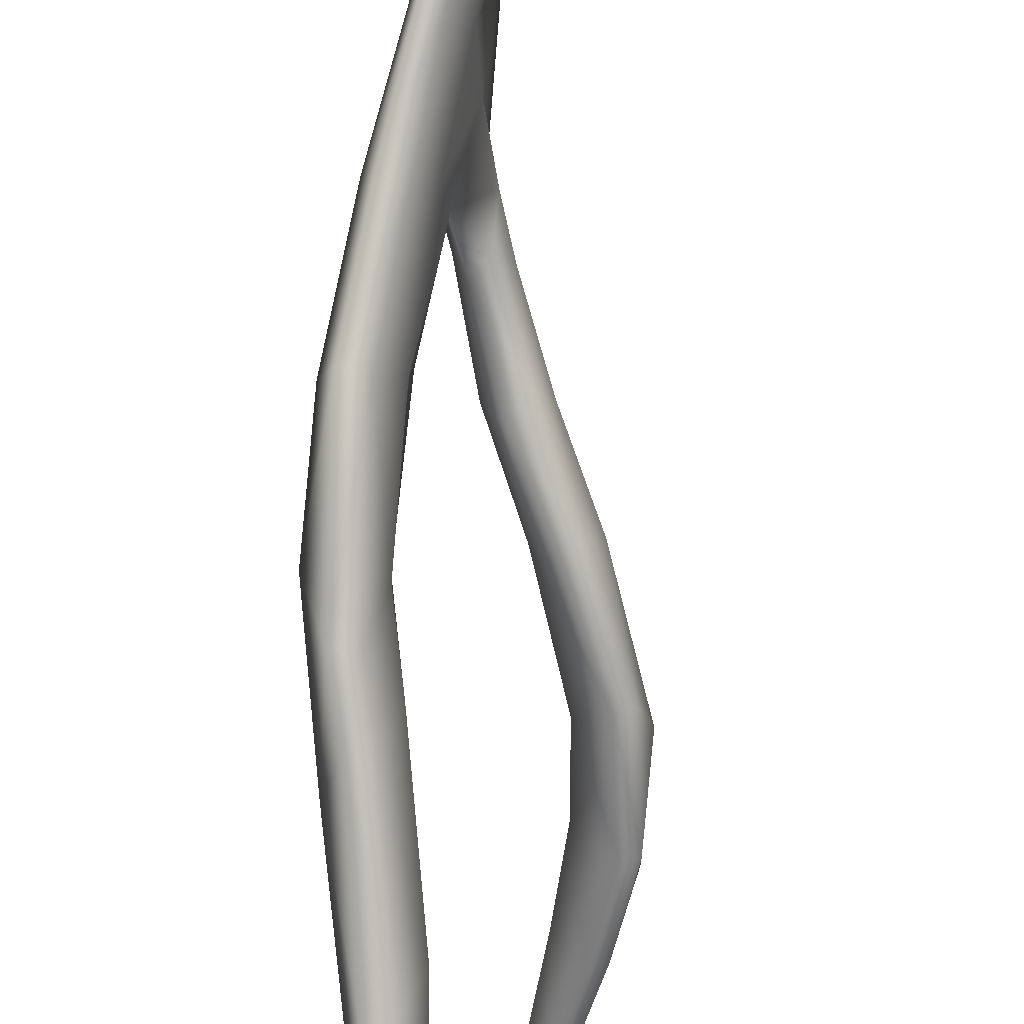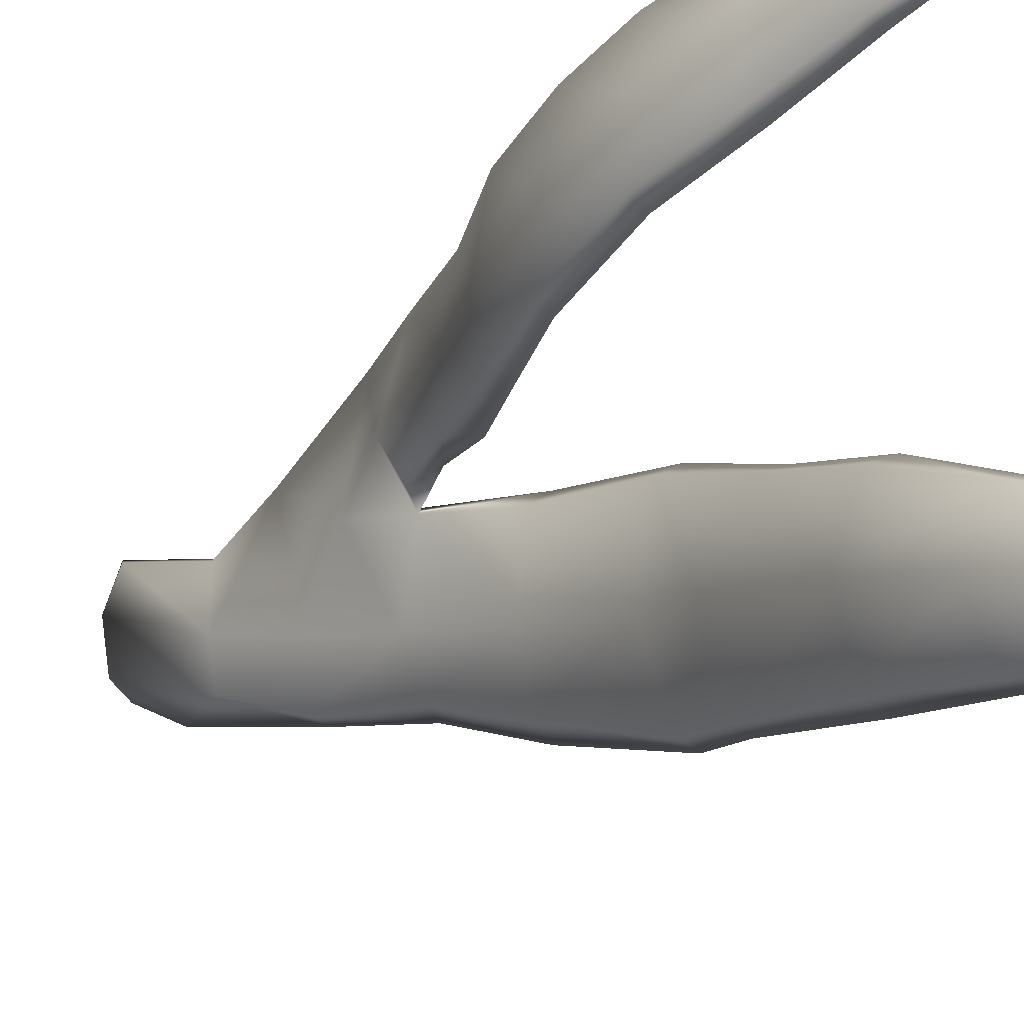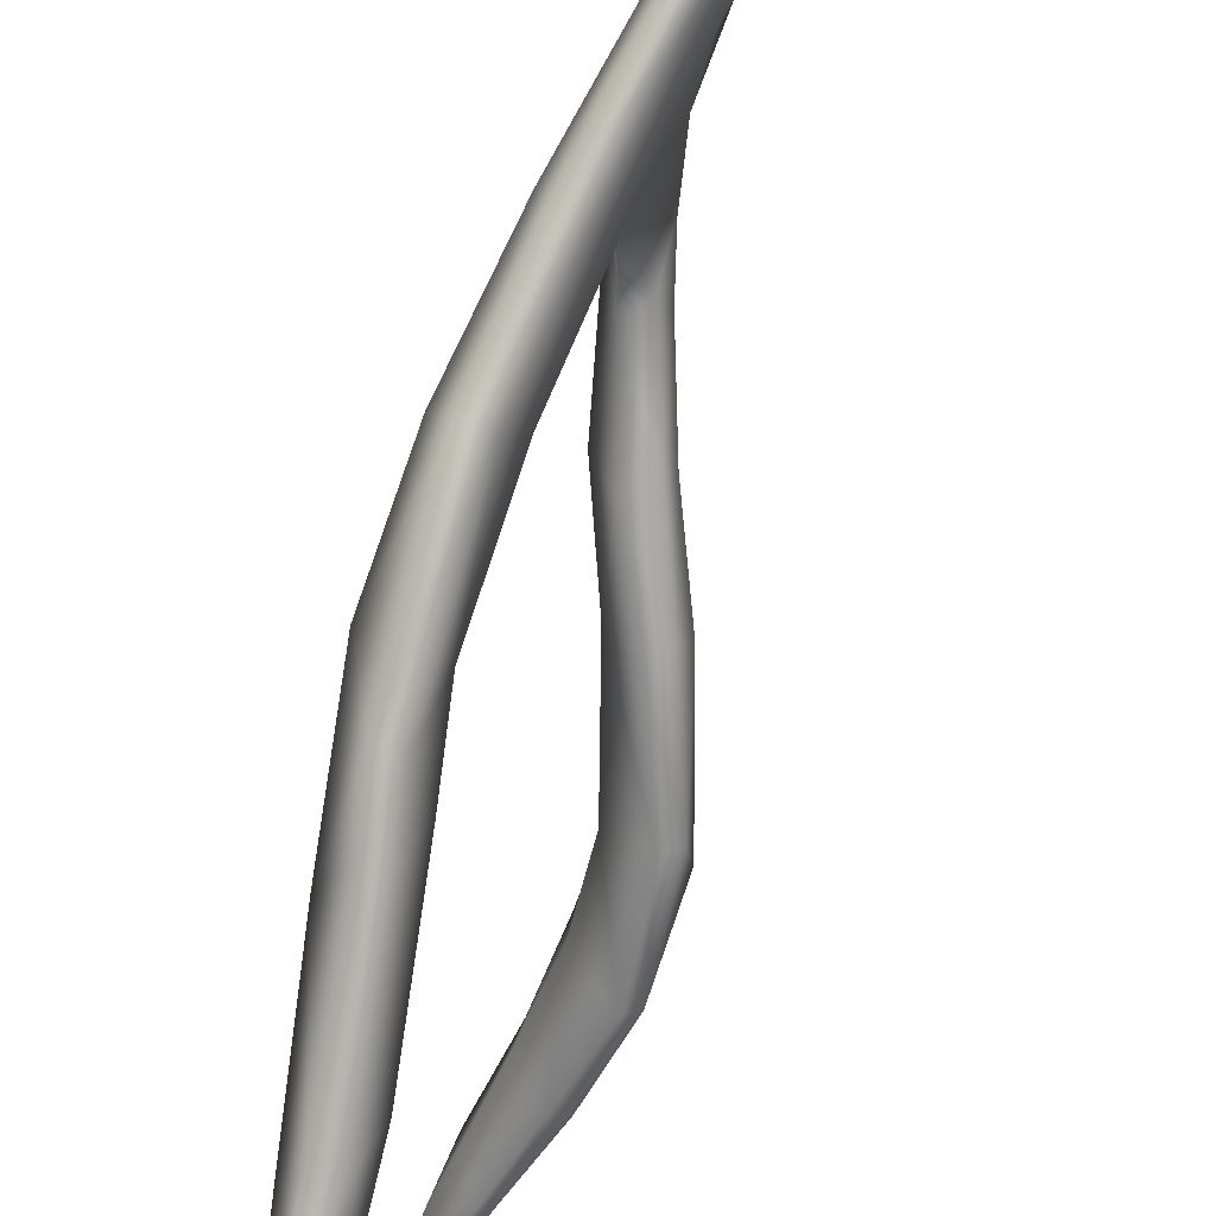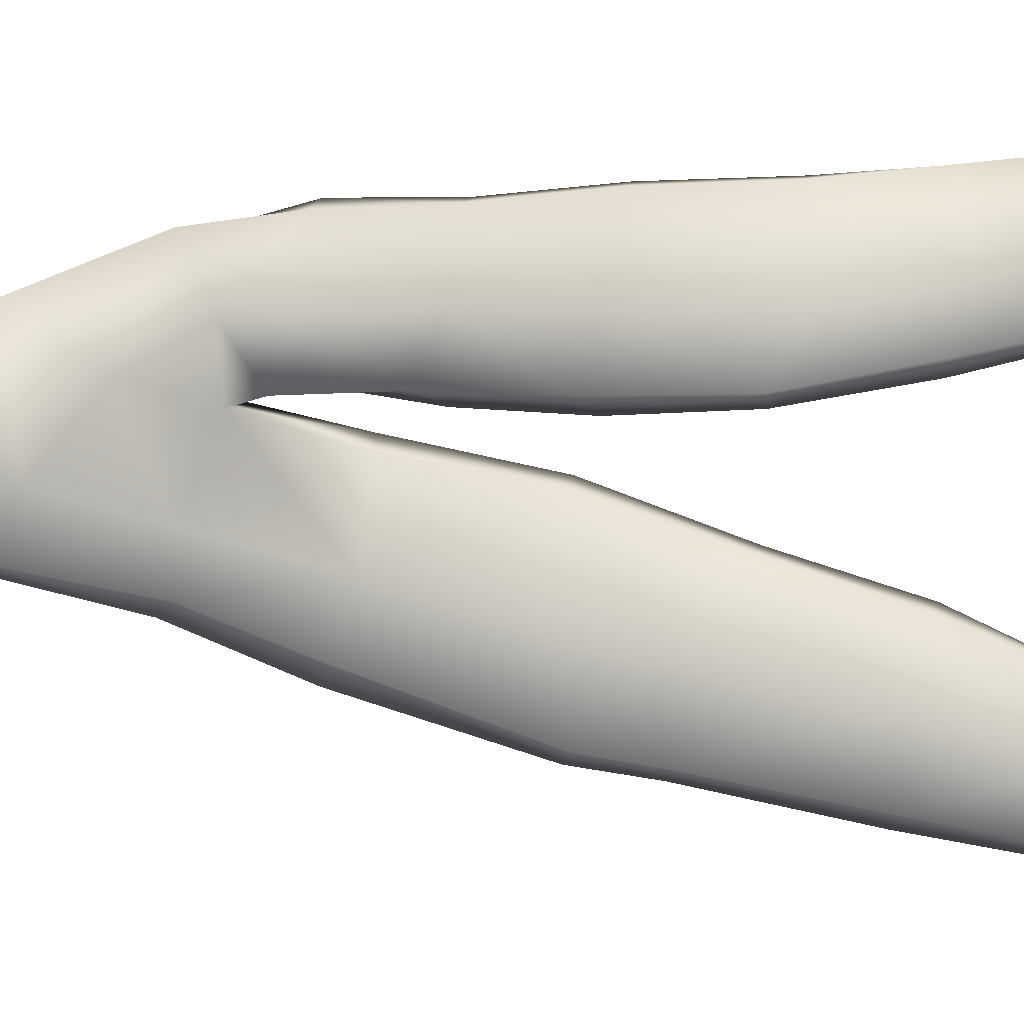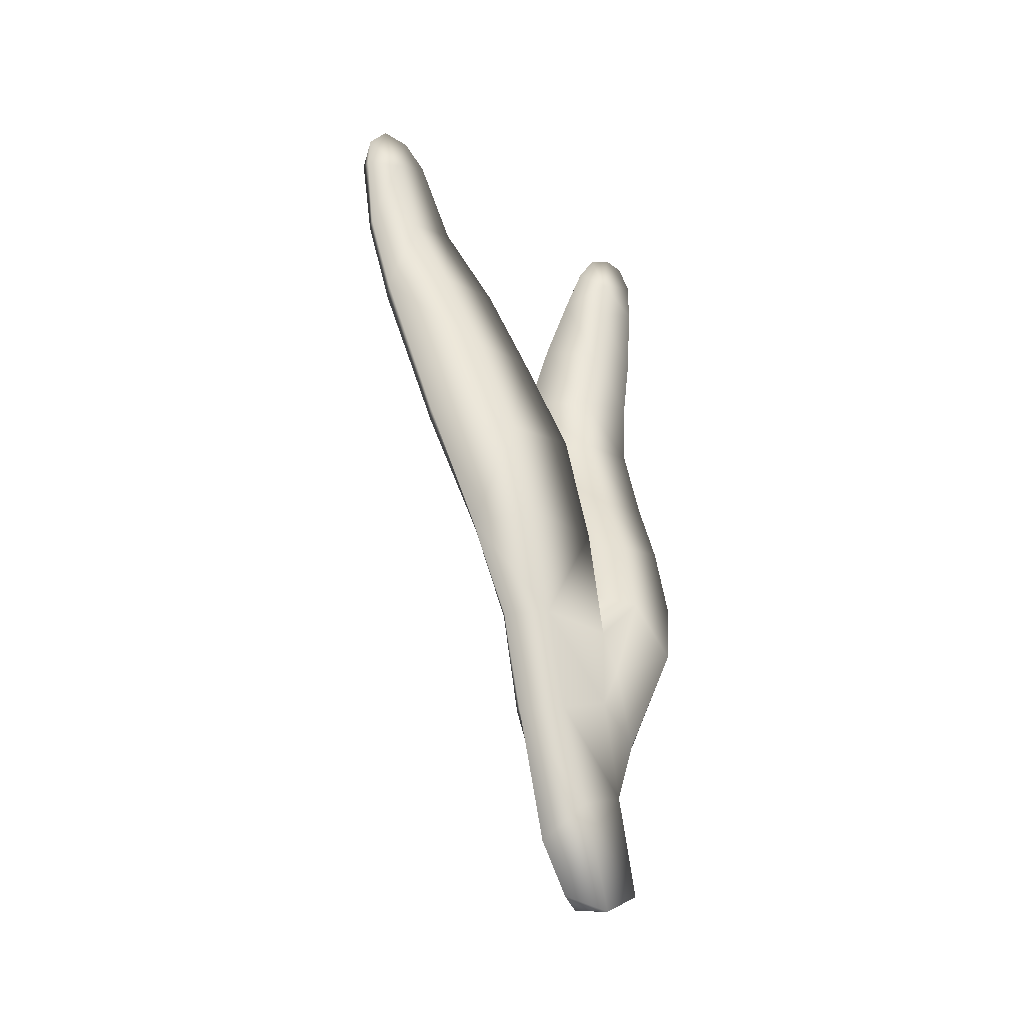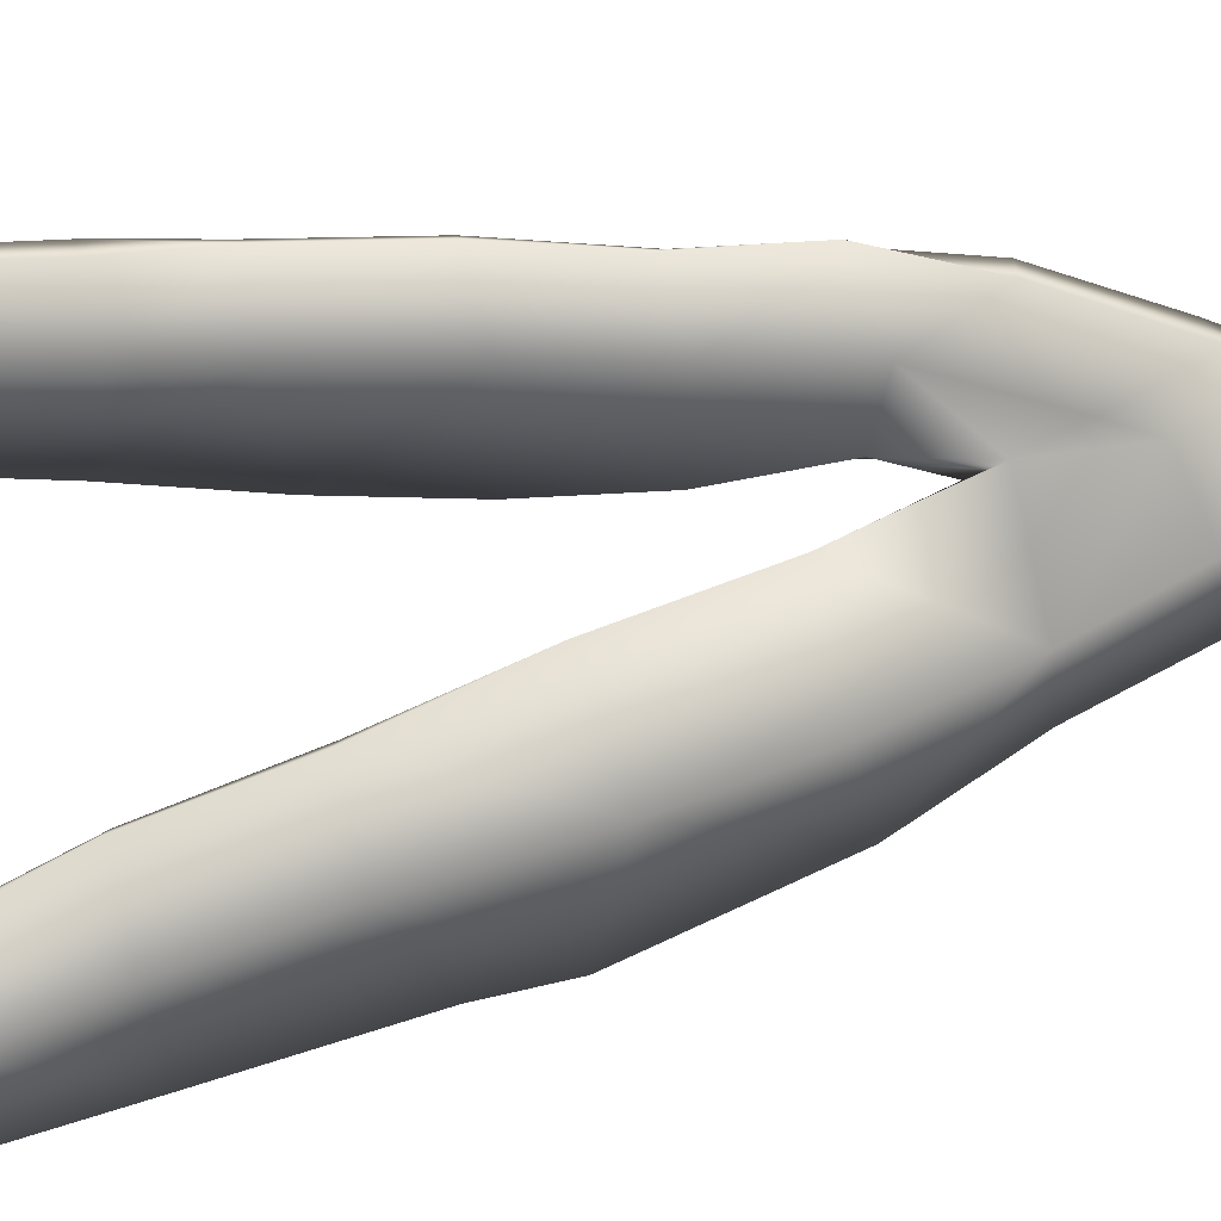
<metadata>
{"format":"obj","ext":"obj","renderer":"f3d","projection":"perspective","resolution":1024,"background":"white","views":[{"elev":-75.9,"azim":-9.4,"up":"+Z"},{"elev":-22.2,"azim":138.3,"up":"+Z"},{"elev":-70.7,"azim":-23.6,"up":"+Z"},{"elev":-7.1,"azim":75.0,"up":"+Z"},{"elev":-28.2,"azim":-113.7,"up":"+Y"},{"elev":26.6,"azim":-116.0,"up":"+Z"}]}
</metadata>
<code>
g default
v -56.86 0.9753 -38.45
v -56.6 1.328 -37.85
v -56.81 2.746 -38.18
v -57.13 2.473 -38.9
v -57.06 1.84 -39.57
v -56.94 1.1 -39.17
v -57.32 3.857 -39.32
v -57.25 3.736 -40.02
v -57.03 4.154 -38.5
v -56.94 5.371 -38.44
v -57.49 5.303 -39.64
v -57.37 5.172 -40.32
v -57.58 6.926 -39.93
v -57.43 6.585 -40.86
v -57.08 6.968 -38.73
v -56.96 8.675 -39.05
v -57.48 8.425 -40.2
v -57.16 8.631 -41.5
v -57.03 10.16 -40.61
v -56.91 9.464 -41.64
v -56.65 10.25 -39.64
v -56.26 11.7 -40.12
v -56.61 11.61 -41.06
v -56.48 11.32 -42.05
v -56.25 12.85 -41.51
v -56.21 12.77 -42.31
v -55.92 13.07 -40.8
v -56.06 14.28 -41.36
v -56.27 14.02 -41.91
v -56.28 13.92 -42.45
v -56.23 14.71 -42.14
v -56.25 14.41 -42.42
v -56.16 14.63 -41.72
v -56.87 2.53 -39.49
v -56.76 0.959 -38.92
v -57.03 3.784 -39.96
v -57.09 5.277 -40.21
v -57.14 6.643 -40.7
v -56.89 8.617 -41.41
v -56.65 9.389 -41.55
v -56.14 11.28 -41.94
v -55.94 12.78 -42.25
v -56.07 13.97 -42.46
v -56.07 14.39 -42.35
v -56.03 14.64 -42.06
v -55.99 14.58 -41.71
v -55.89 14.23 -41.39
v -55.72 13.01 -40.88
v -55.99 11.53 -40.25
v -56.4 10.07 -39.73
v -56.74 8.575 -39.2
v -56.82 6.913 -38.93
v -56.73 5.612 -38.63
v -56.85 5.243 -39.61
v -56.86 6.77 -39.96
v -56.73 8.368 -40.35
v -56.46 9.327 -40.53
v -55.95 11.26 -41.08
v -55.71 12.72 -41.58
v -55.85 13.98 -41.91
v -56.87 3.593 -37.97
v -56.97 4.74 -38.23
v -56.65 6.132 -37.69
v -56.76 5.264 -37.2
v -56.49 6.228 -38.43
v -56.29 6.339 -36.91
v -55.93 7.526 -36.91
v -56.21 7.386 -37.63
v -55.99 7.336 -38.66
v -55.59 8.561 -37.65
v -55.32 8.432 -38.79
v -55.31 8.696 -36.84
v -54.79 10.03 -36.83
v -54.96 10.06 -37.67
v -54.68 9.632 -38.78
v -54.8 11.03 -37.61
v -54.37 11.03 -38.52
v -54.72 11.12 -36.76
v -54.68 12.14 -36.62
v -54.79 12.14 -37.38
v -54.48 12.19 -38.2
v -54.82 13.09 -37.26
v -54.59 13.25 -37.84
v -54.76 13.25 -36.6
v -54.73 13.91 -36.6
v -54.83 13.75 -37.15
v -54.71 13.97 -37.59
v -54.77 14.39 -37.05
v -54.72 14.32 -37.34
v -54.74 14.28 -36.78
v -54.63 13.88 -36.63
v -54.65 14.26 -36.84
v -54.55 13.25 -36.59
v -54.45 12.12 -36.6
v -54.34 10.99 -36.79
v -54.49 9.907 -36.93
v -54.98 8.559 -36.96
v -55.67 7.342 -37.03
v -56.13 6.185 -37.04
v -56.49 5.141 -37.18
v -56.61 3.7 -37.82
v -56.58 2.792 -38.29
v -56.49 1.477 -37.94
v -56.58 1.056 -38.34
v -56.67 2.67 -38.97
v -56.78 3.968 -39.31
v -56.62 4.667 -38.43
v -56.35 5.478 -37.97
v -56.1 6.099 -37.94
v -55.57 7.202 -37.91
v -54.95 8.321 -37.98
v -54.25 9.915 -38.02
v -54.12 11.27 -37.73
v -54.22 12.19 -37.42
v -54.38 13.25 -37.23
v -54.49 13.86 -37.18
v -54.66 14.39 -37.15
v -54.61 14.25 -37.35
v -54.55 13.9 -37.59
v -54.44 13.21 -37.75
v -54.27 12.1 -38.1
v -54.19 10.97 -38.39
v -54.48 9.562 -38.68
v -55.17 8.177 -38.66
v -55.81 6.982 -38.57
v -56.34 5.906 -38.57
g seaweed3 group1 kelp foliage7
f 1 2 4
f 4 2 3
f 1 4 6
f 6 4 5
f 7 8 4
f 4 8 5
f 4 3 7
f 7 3 9
f 7 9 11
f 11 9 10
f 7 11 8
f 8 11 12
f 13 14 11
f 11 14 12
f 10 15 11
f 11 15 13
f 15 16 13
f 13 16 17
f 13 17 14
f 14 17 18
f 17 19 18
f 18 19 20
f 16 21 17
f 17 21 19
f 21 22 19
f 19 22 23
f 23 24 19
f 19 24 20
f 23 25 24
f 24 25 26
f 22 27 23
f 23 27 25
f 27 28 25
f 25 28 29
f 25 29 26
f 26 29 30
f 31 32 29
f 29 32 30
f 28 33 29
f 29 33 31
f 34 35 5
f 5 35 6
f 5 8 34
f 34 8 36
f 8 12 36
f 36 12 37
f 12 14 37
f 37 14 38
f 14 18 38
f 38 18 39
f 18 20 39
f 39 20 40
f 24 41 20
f 20 41 40
f 24 26 41
f 41 26 42
f 26 30 42
f 42 30 43
f 30 32 43
f 43 32 44
f 32 31 44
f 44 31 45
f 31 33 45
f 45 33 46
f 33 28 46
f 46 28 47
f 28 27 47
f 47 27 48
f 27 22 48
f 48 22 49
f 22 21 49
f 49 21 50
f 21 16 50
f 50 16 51
f 16 15 51
f 51 15 52
f 10 53 15
f 15 53 52
f 52 53 55
f 55 53 54
f 54 37 55
f 55 37 38
f 39 56 38
f 38 56 55
f 56 51 55
f 55 51 52
f 40 57 39
f 39 57 56
f 56 57 51
f 51 57 50
f 41 58 40
f 40 58 57
f 57 58 50
f 50 58 49
f 49 58 48
f 48 58 59
f 58 41 59
f 59 41 42
f 43 60 42
f 42 60 59
f 59 60 48
f 48 60 47
f 47 60 46
f 46 60 45
f 43 44 60
f 60 44 45
f 3 61 9
f 9 61 62
f 61 64 62
f 9 62 10
f 62 63 10
f 10 63 65
f 62 64 63
f 63 64 66
f 63 66 68
f 68 66 67
f 63 68 65
f 65 68 69
f 68 70 69
f 69 70 71
f 68 67 70
f 70 67 72
f 70 72 74
f 74 72 73
f 74 75 70
f 70 75 71
f 76 77 74
f 74 77 75
f 74 73 76
f 76 73 78
f 76 78 80
f 80 78 79
f 80 81 76
f 76 81 77
f 82 83 80
f 80 83 81
f 80 79 82
f 82 79 84
f 82 84 86
f 86 84 85
f 82 86 83
f 83 86 87
f 88 89 86
f 86 89 87
f 85 90 86
f 86 90 88
f 91 92 85
f 85 92 90
f 85 84 91
f 91 84 93
f 84 79 93
f 93 79 94
f 79 78 94
f 94 78 95
f 78 73 95
f 95 73 96
f 73 72 96
f 96 72 97
f 72 67 97
f 97 67 98
f 67 66 98
f 98 66 99
f 66 64 99
f 99 64 100
f 61 101 64
f 64 101 100
f 3 102 61
f 61 102 101
f 2 103 3
f 3 103 102
f 102 103 105
f 105 103 104
f 104 35 105
f 105 35 34
f 36 106 34
f 34 106 105
f 37 54 36
f 36 54 106
f 102 105 101
f 101 105 106
f 101 106 107
f 107 106 54
f 54 53 107
f 101 107 100
f 100 107 108
f 100 108 99
f 99 108 109
f 109 110 99
f 99 110 98
f 110 111 98
f 98 111 97
f 111 112 97
f 97 112 96
f 112 113 96
f 96 113 95
f 113 114 95
f 95 114 94
f 114 115 94
f 94 115 93
f 115 116 93
f 93 116 91
f 91 116 92
f 92 116 117
f 117 88 92
f 92 88 90
f 88 117 89
f 89 117 118
f 89 118 87
f 87 118 119
f 87 119 83
f 83 119 120
f 83 120 81
f 81 120 121
f 81 121 77
f 77 121 122
f 77 122 75
f 75 122 123
f 75 123 71
f 71 123 124
f 71 124 69
f 69 124 125
f 69 125 65
f 65 125 126
f 126 53 65
f 65 53 10
f 107 53 108
f 108 53 126
f 108 126 109
f 126 125 109
f 109 125 110
f 125 124 110
f 110 124 111
f 124 123 111
f 111 123 112
f 123 122 112
f 112 122 113
f 122 121 113
f 113 121 114
f 121 120 114
f 114 120 115
f 120 119 115
f 115 119 116
f 119 118 116
f 116 118 117
f 6 35 1
f 1 35 104
f 103 2 104
f 104 2 1

</code>
